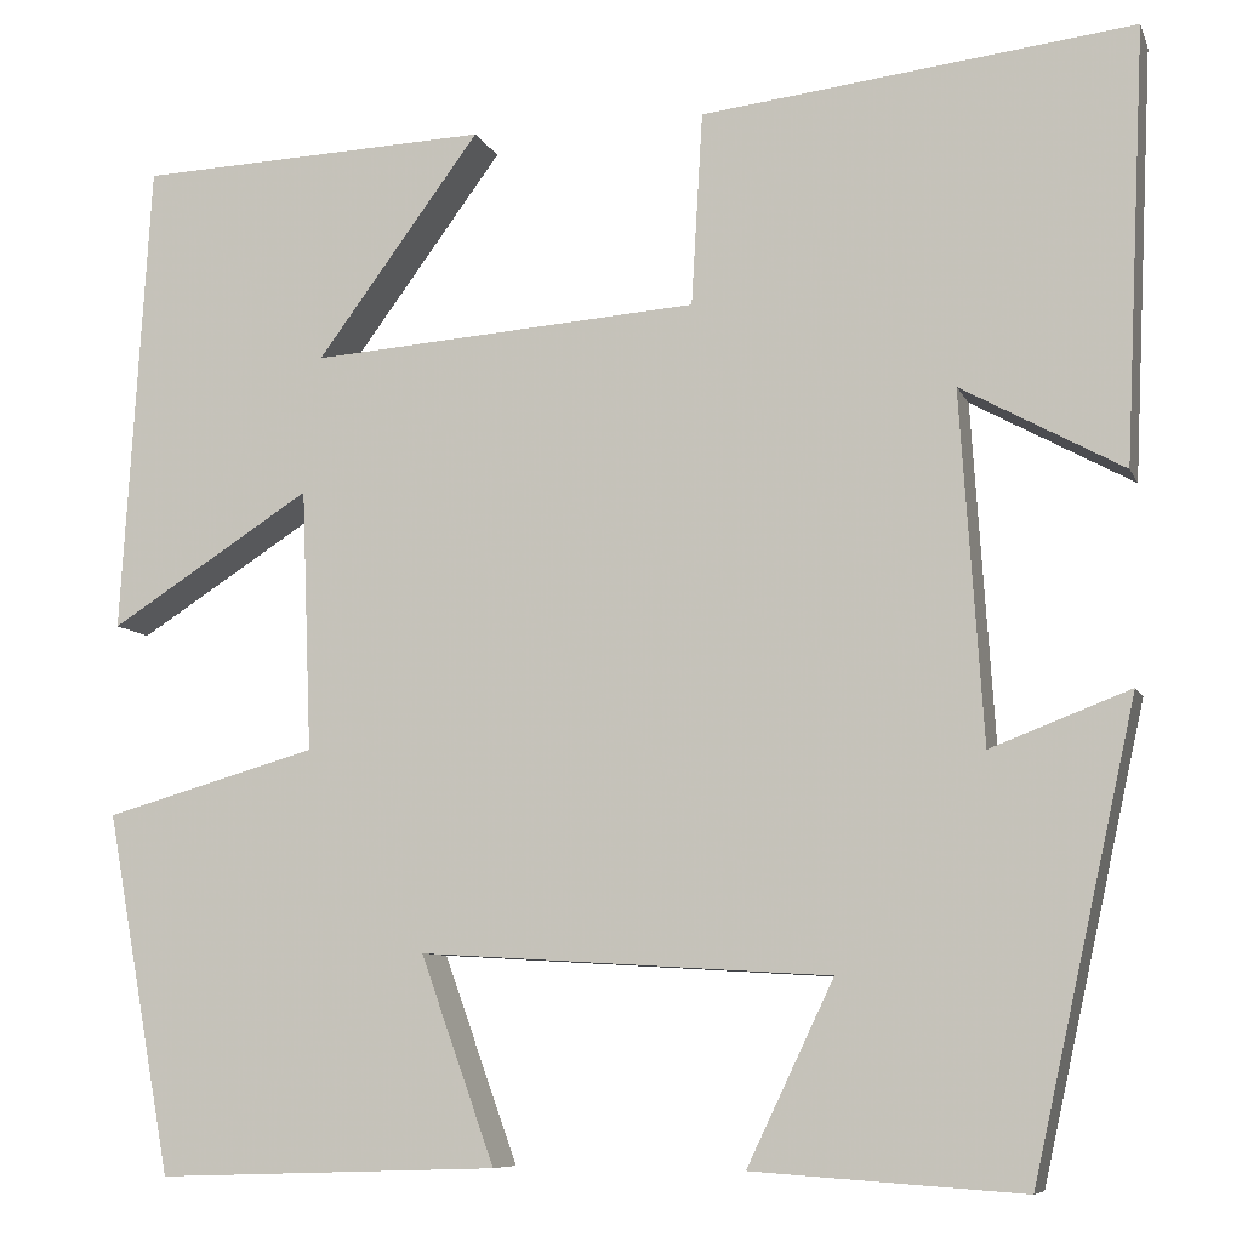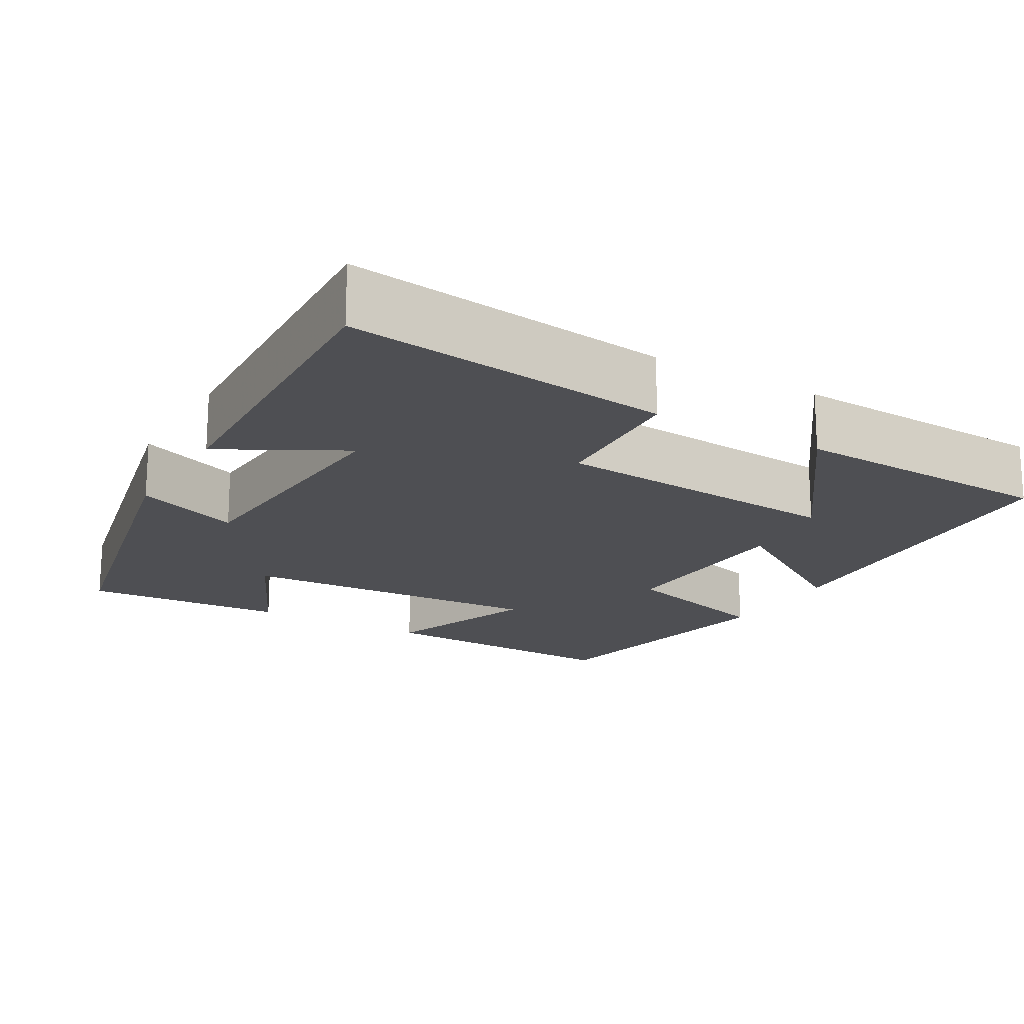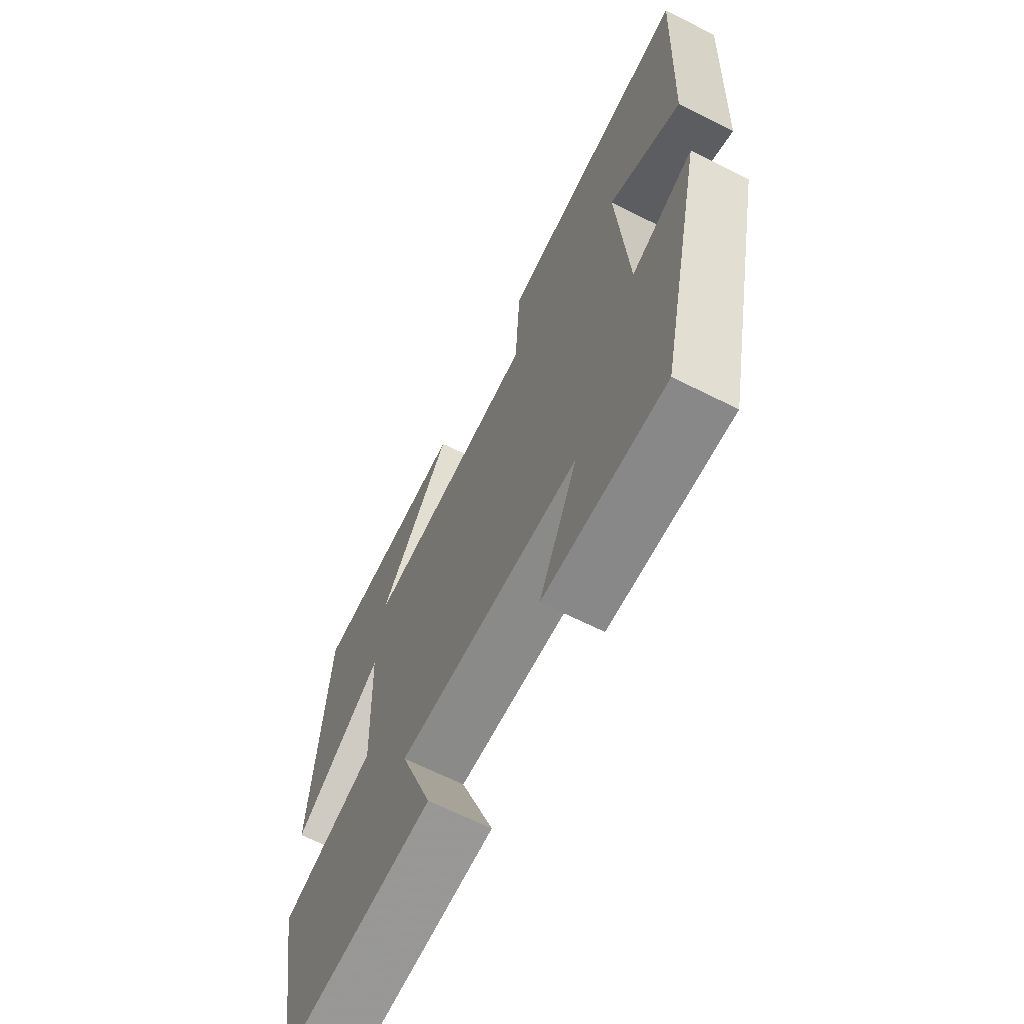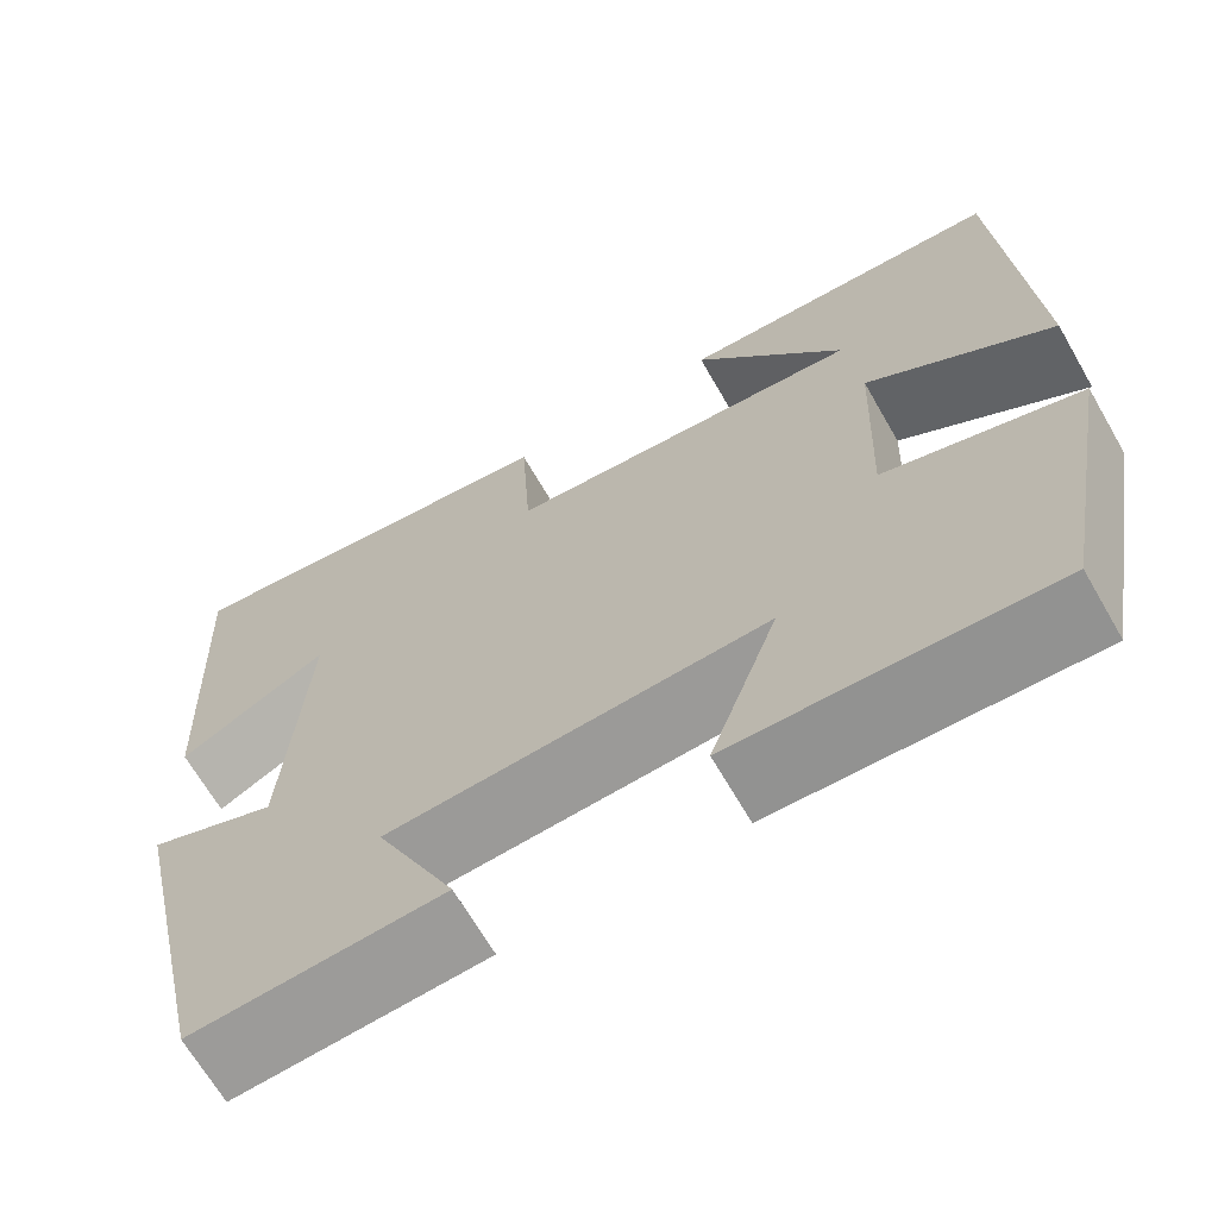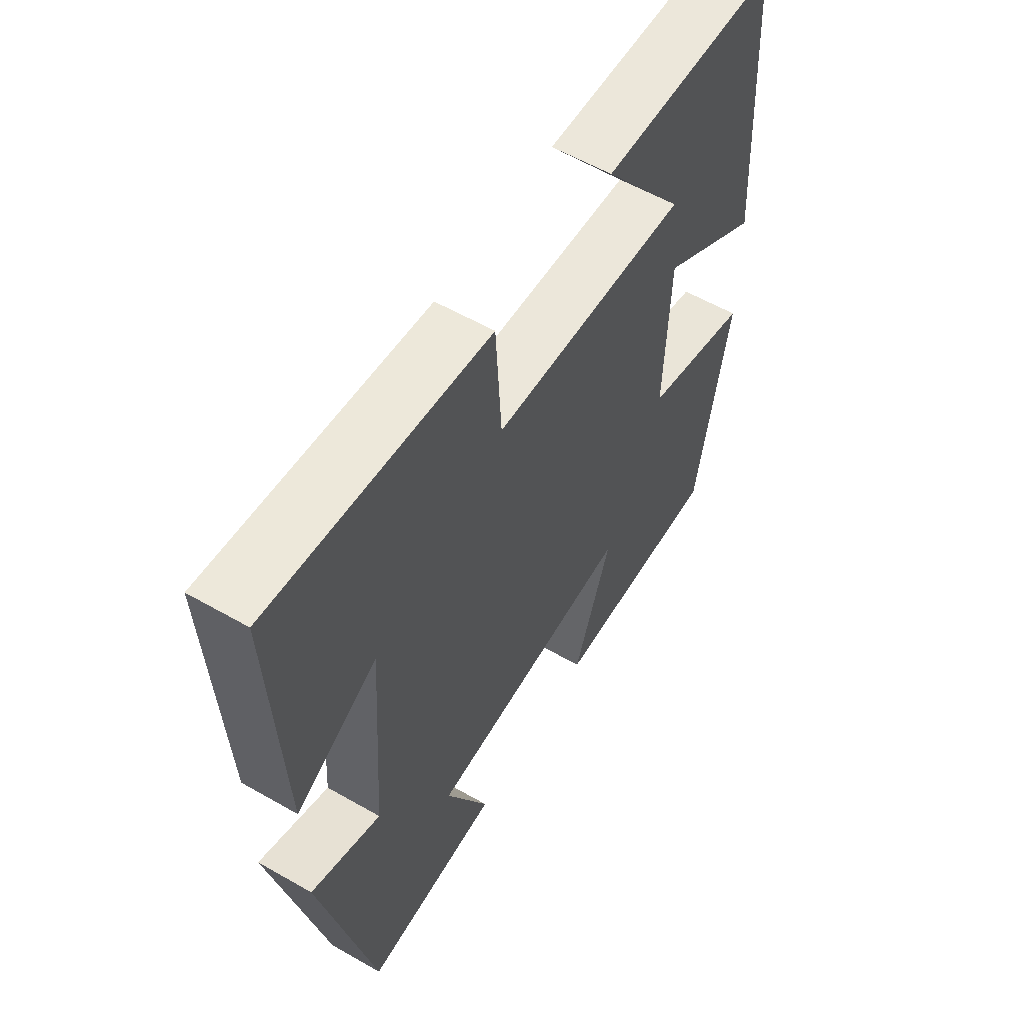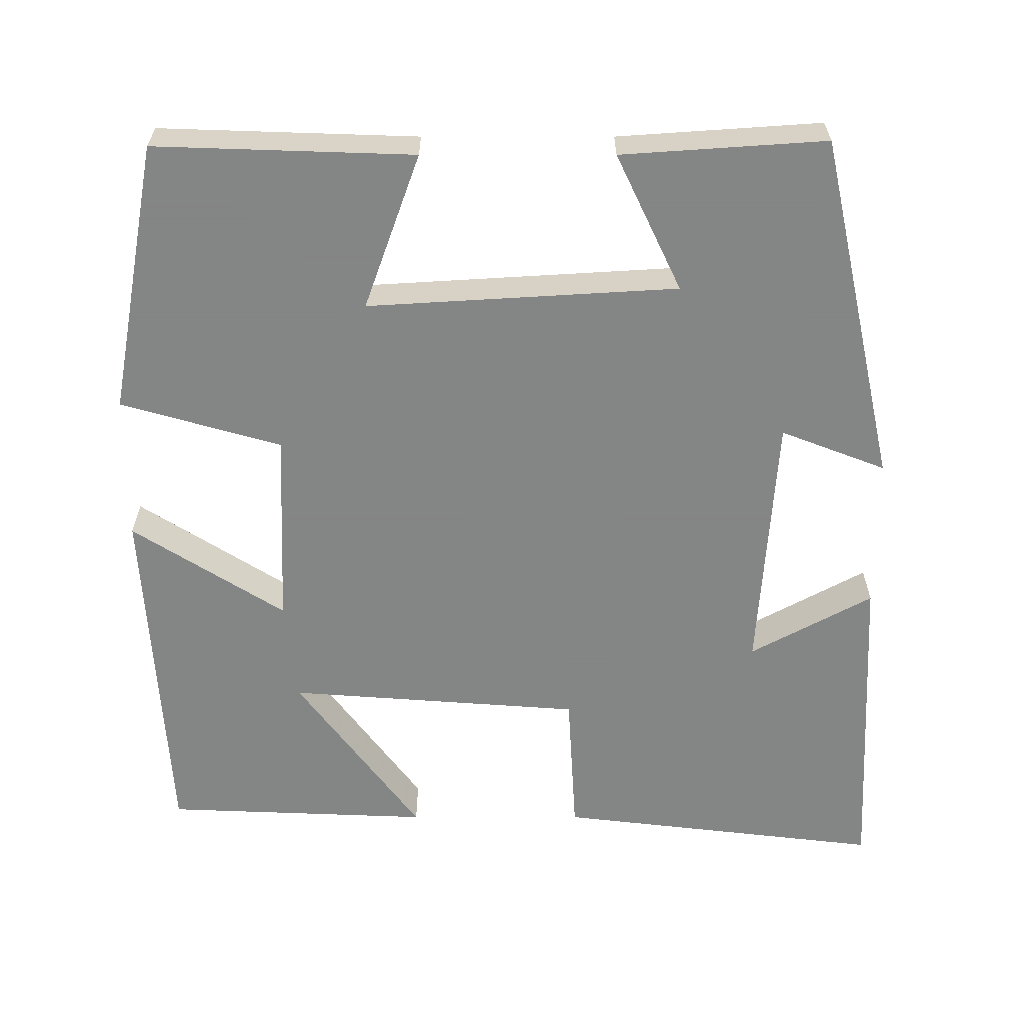
<metadata>
{"format":"obj","ext":"obj","renderer":"f3d","projection":"perspective","resolution":1024,"background":"white","views":[{"elev":-8.3,"azim":-164.2,"up":"+Z"},{"elev":-18.2,"azim":-30.3,"up":"+Y"},{"elev":-66.6,"azim":-116.7,"up":"+Z"},{"elev":-67.4,"azim":30.0,"up":"+Z"},{"elev":57.8,"azim":-59.3,"up":"+Z"},{"elev":-61.6,"azim":-180.0,"up":"+Y"}]}
</metadata>
<code>
v -0.52 0.07 0.55
v -0.101 0.07 0.5
v -0.09 0.07 0.313
v 0.288 0.07 0.285
v 0.129 0.07 0.5
v 0.472 0.07 0.486
v 0.5 0.07 0.026
v 0.304 0.07 0.151
v 0.294 0.07 -0.103
v 0.5 0.07 -0.162
v 0.436 0.07 -0.511
v 0.104 0.07 -0.5
v 0.176 0.07 -0.3
v -0.222 0.07 -0.324
v -0.138 0.07 -0.5
v -0.4 0.07 -0.518
v -0.5 0.07 -0.069
v -0.365 0.07 -0.121
v -0.343 0.07 0.217
v -0.5 0.07 0.131
v -0.52 0 0.55
v -0.101 0 0.5
v -0.09 0 0.313
v 0.288 0 0.285
v 0.129 0 0.5
v 0.472 0 0.486
v 0.5 0 0.026
v 0.304 0 0.151
v 0.294 0 -0.103
v 0.5 0 -0.162
v 0.436 0 -0.511
v 0.104 0 -0.5
v 0.176 0 -0.3
v -0.222 0 -0.324
v -0.138 0 -0.5
v -0.4 0 -0.518
v -0.5 0 -0.069
v -0.365 0 -0.121
v -0.343 0 0.217
v -0.5 0 0.131
f 19 20 1 2
f 18 19 2 3
f 16 17 18
f 15 16 18
f 14 15 18
f 18 3 4
f 14 18 4
f 13 14 4
f 11 12 13
f 10 11 13
f 9 10 13
f 8 9 13 4
f 7 8 4
f 4 5 6 7
f 22 21 40 39
f 23 22 39 38
f 38 37 36
f 38 36 35
f 38 35 34
f 24 23 38
f 24 38 34
f 24 34 33
f 33 32 31
f 33 31 30
f 33 30 29
f 24 33 29 28
f 24 28 27
f 27 26 25 24
f 1 21 22 2
f 2 22 23 3
f 3 23 24 4
f 4 24 25 5
f 5 25 26 6
f 6 26 27 7
f 7 27 28 8
f 8 28 29 9
f 9 29 30 10
f 10 30 31 11
f 11 31 32 12
f 12 32 33 13
f 13 33 34 14
f 14 34 35 15
f 15 35 36 16
f 16 36 37 17
f 17 37 38 18
f 18 38 39 19
f 19 39 40 20
f 20 40 21 1

</code>
